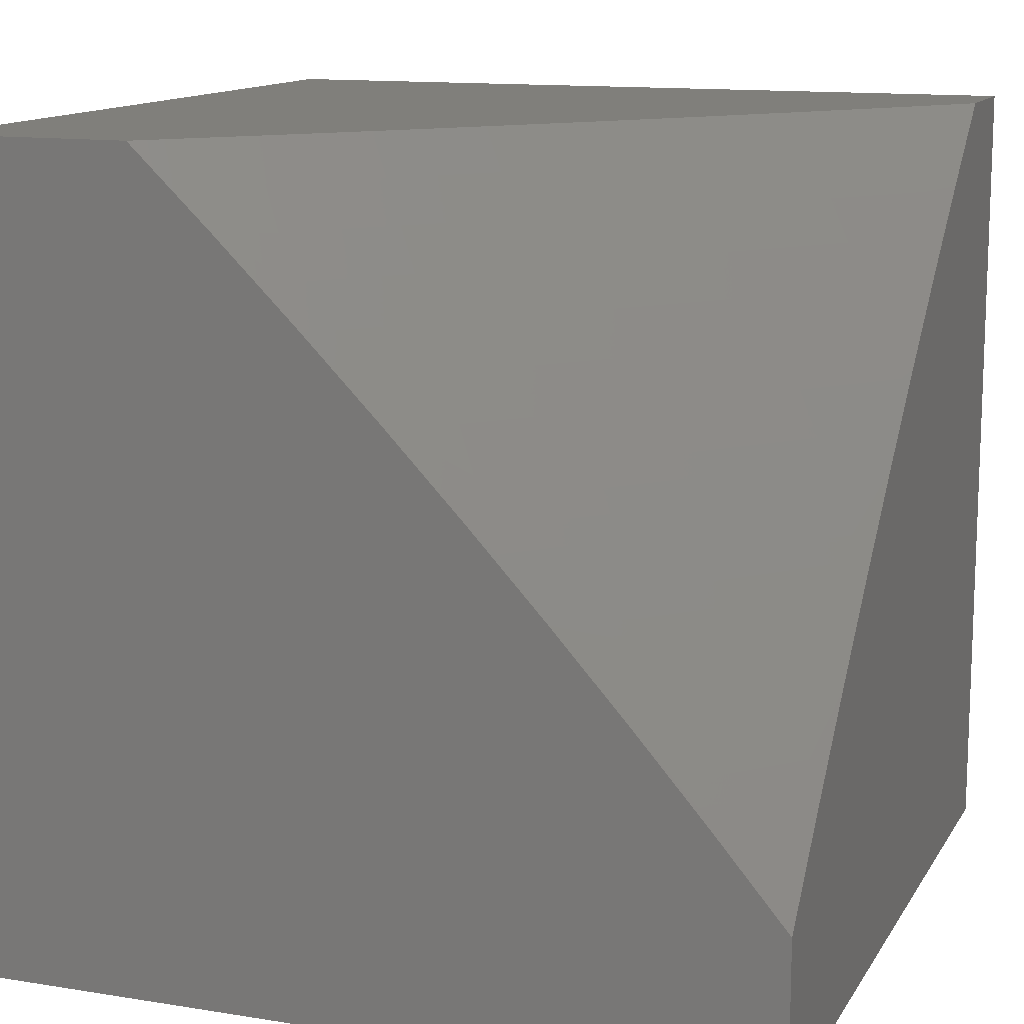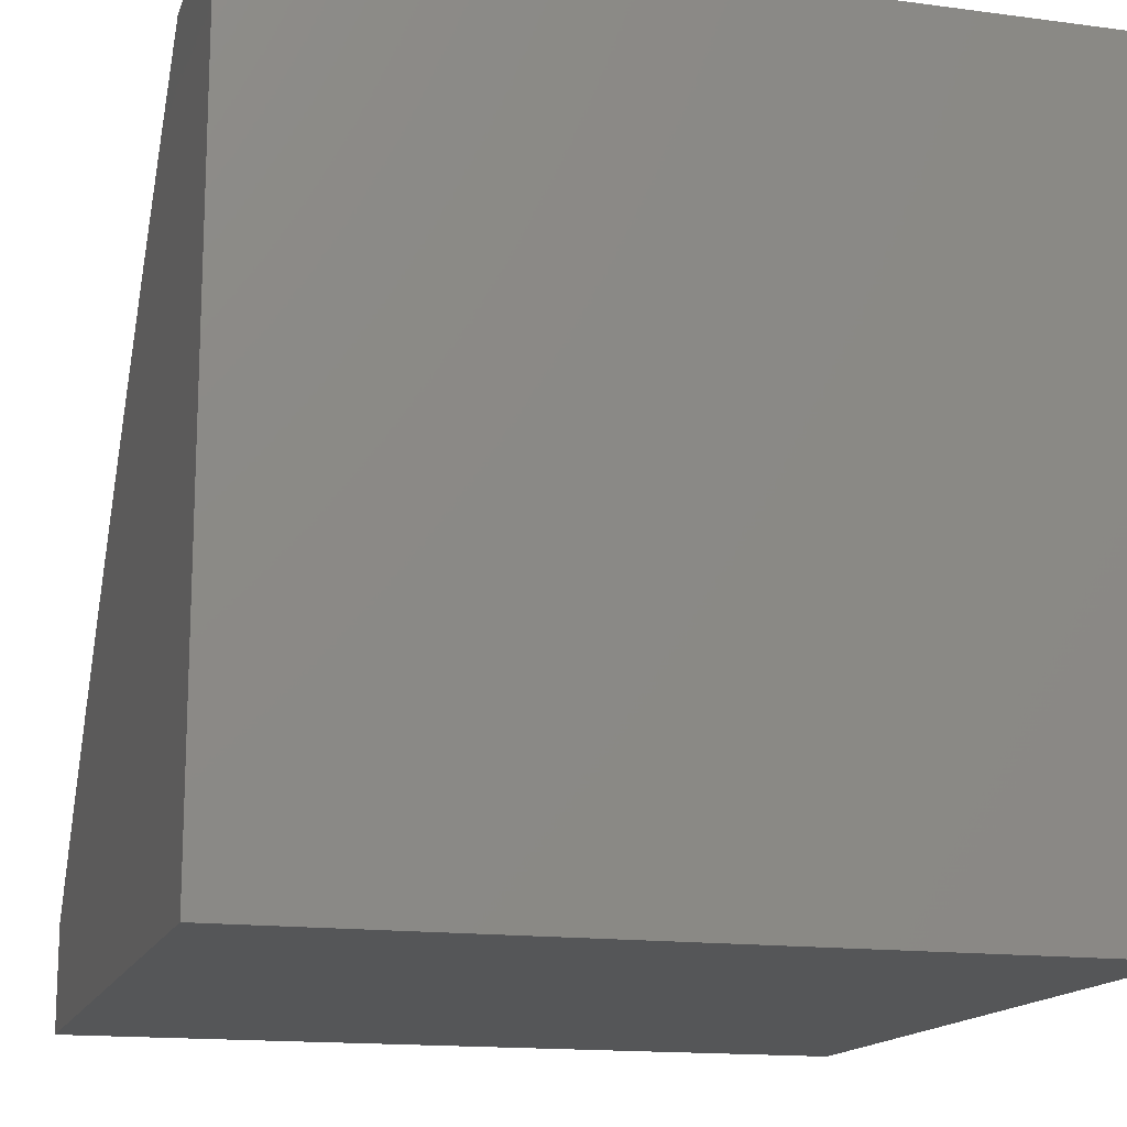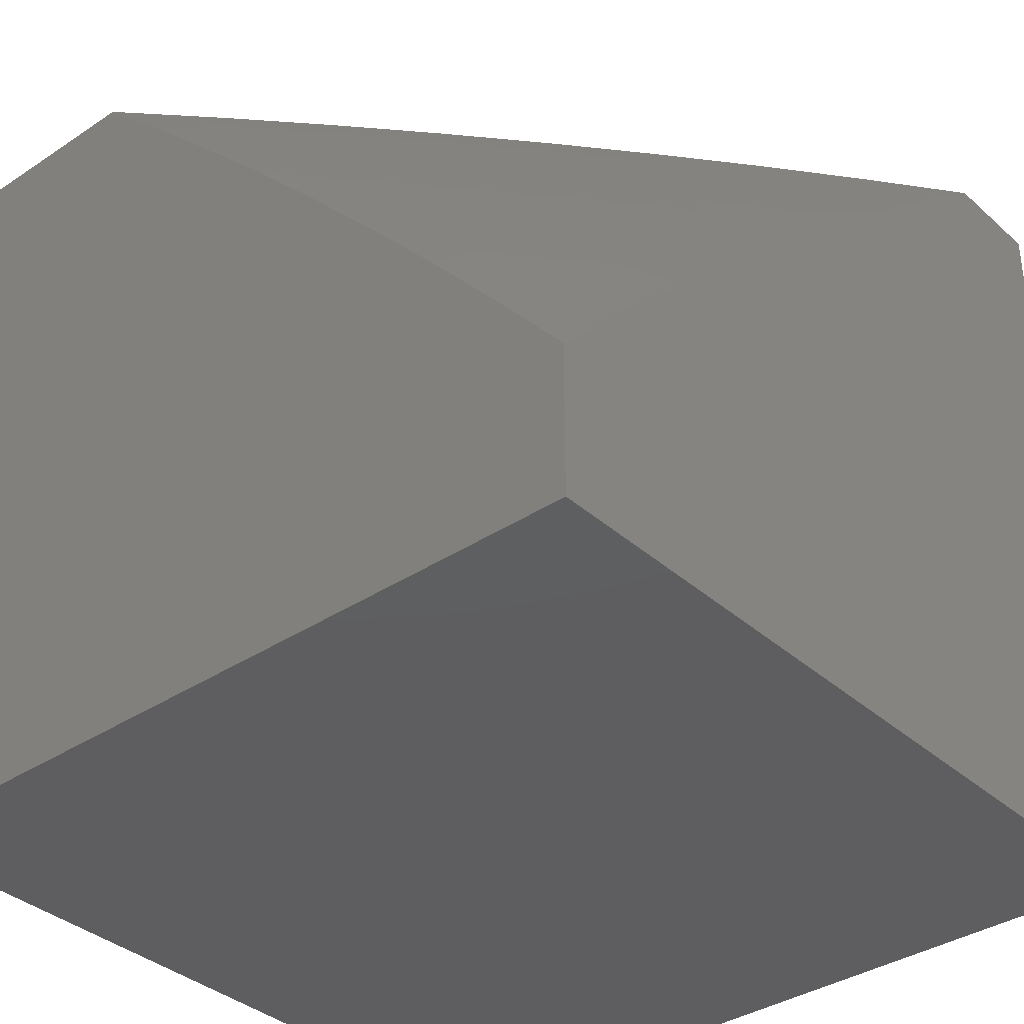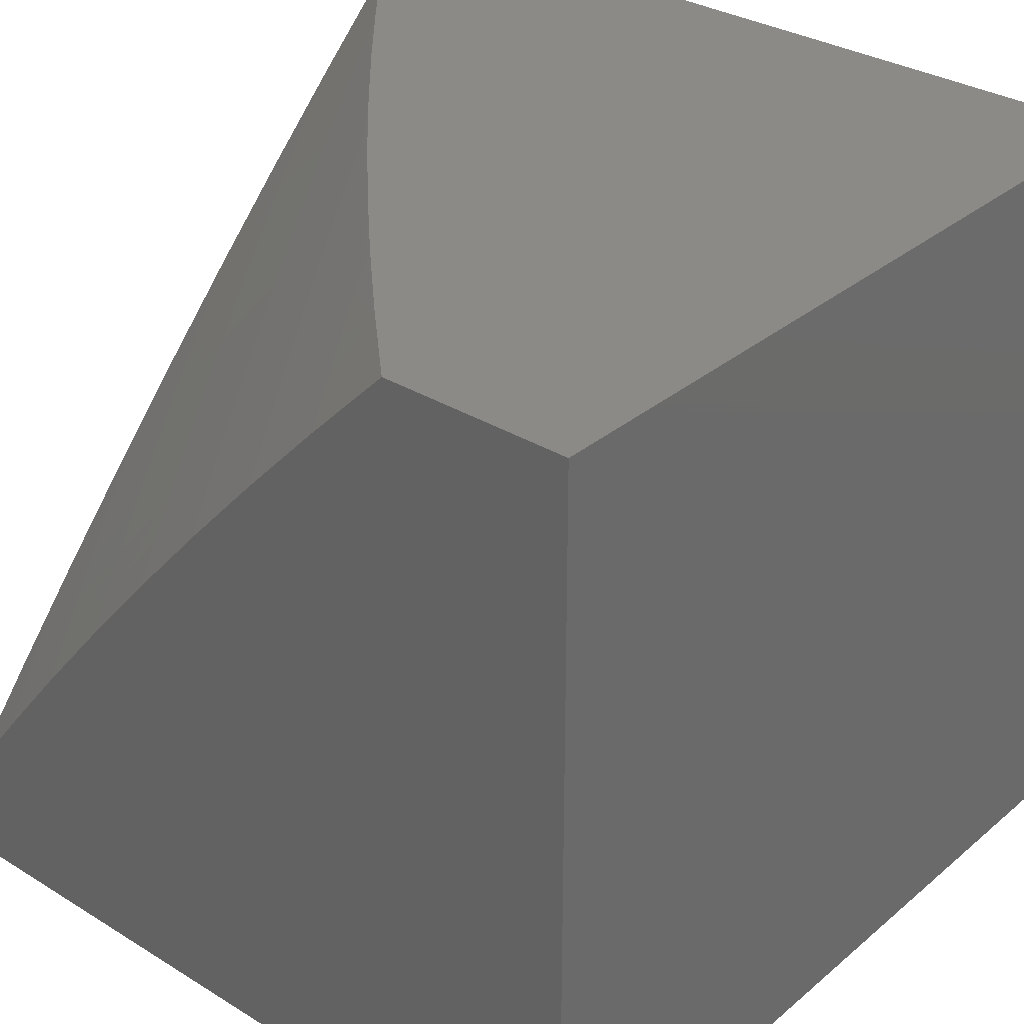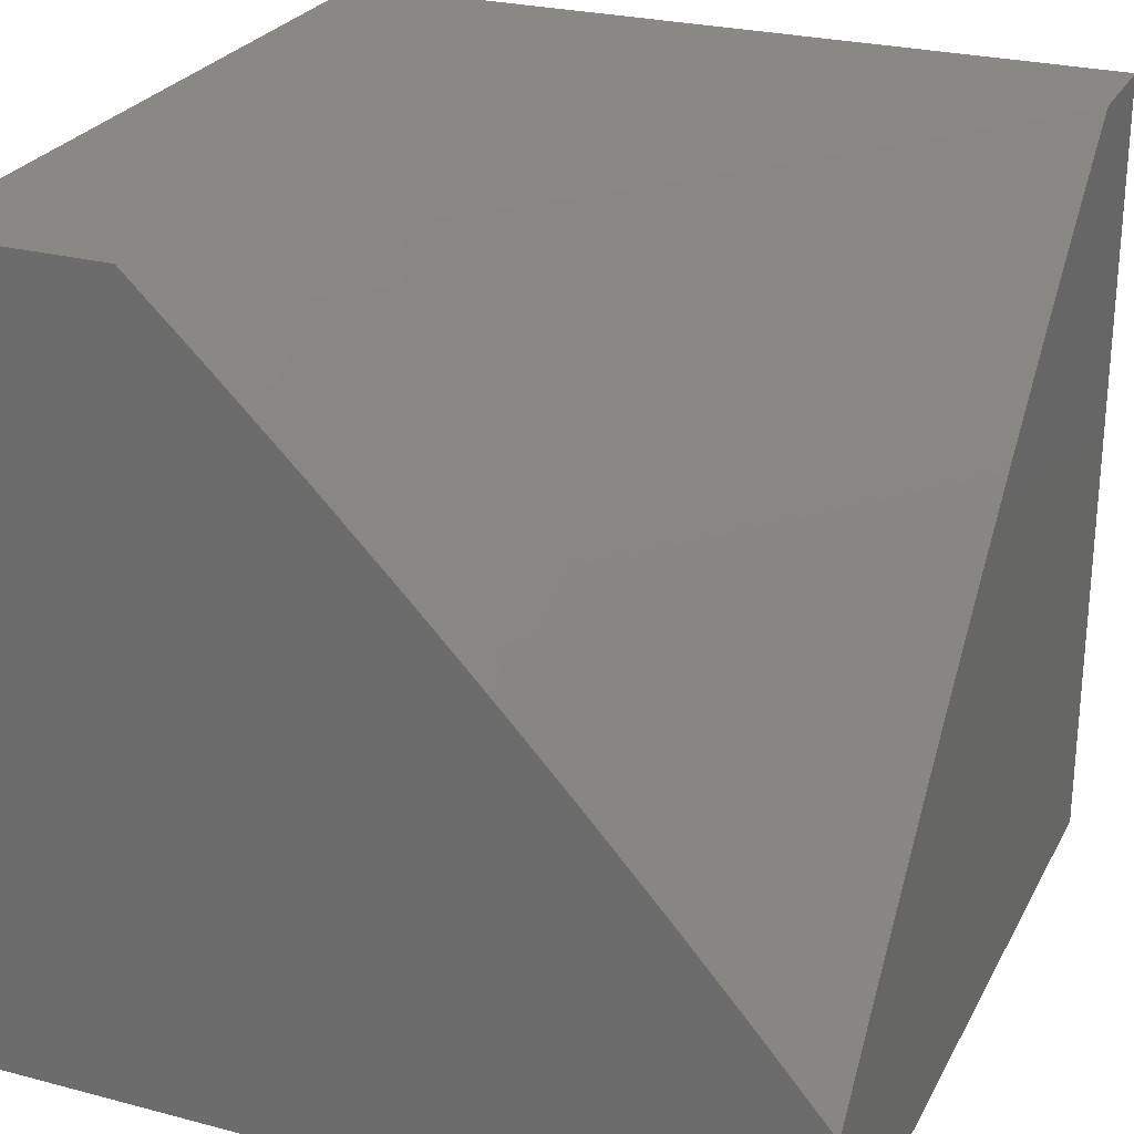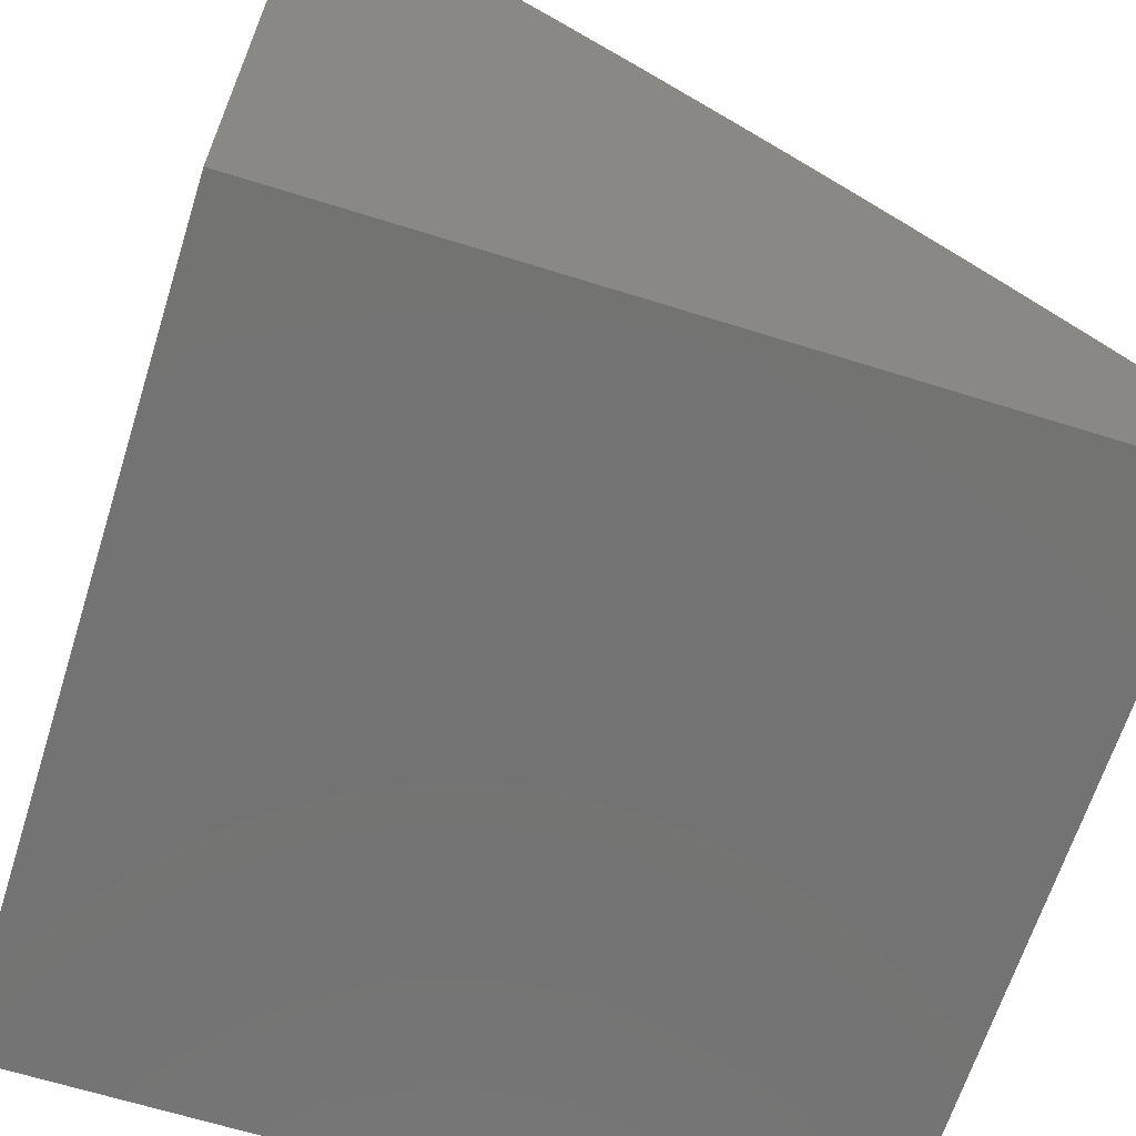
<metadata>
{"format":"stl","ext":"stl","renderer":"f3d","projection":"perspective","resolution":1024,"background":"white","views":[{"elev":13.0,"azim":-159.7,"up":"+Z"},{"elev":-15.1,"azim":74.1,"up":"+Y"},{"elev":-36.3,"azim":-139.1,"up":"+Z"},{"elev":32.0,"azim":40.7,"up":"+Y"},{"elev":26.1,"azim":-157.4,"up":"+Z"},{"elev":-65.2,"azim":162.5,"up":"+Z"}]}
</metadata>
<code>
# stl→obj: 106 verts, 208 faces
v -7 5.25 6.905
v -7 5.136 7
v -6.941 5.272 6.951
v -6.911 5.25 7
v -6.85 5.384 6.951
v -6.821 5.361 7
v -6.757 5.495 6.951
v -6.728 5.472 7
v -6.662 5.604 6.951
v -6.634 5.581 7
v -6.566 5.712 6.951
v -6.538 5.688 7
v -6.468 5.818 6.951
v -6.44 5.794 7
v -6.368 5.922 6.951
v -6.341 5.898 7
v -6.34 6 6.903
v -6.239 6 7
v -6.439 6 6.805
v -6.421 5.972 6.851
v -6.394 5.947 6.901
v -6.447 5.996 6.801
v -6.536 6 6.706
v -6.548 5.89 6.801
v -6.575 5.914 6.751
v -6.647 5.783 6.801
v -6.674 5.806 6.751
v -6.745 5.674 6.801
v -6.772 5.696 6.751
v -6.841 5.563 6.801
v -6.869 5.585 6.751
v -6.935 5.451 6.801
v -6.963 5.472 6.751
v -7 5.363 6.808
v -7 5.473 6.709
v -6.991 5.494 6.7
v -7 5.582 6.609
v -6.923 5.629 6.65
v -6.937 5.64 6.625
v -6.84 5.753 6.625
v -6.853 5.764 6.599
v -6.754 5.875 6.599
v -6.767 5.886 6.574
v -6.665 5.995 6.574
v -6.726 6 6.503
v -6.632 6 6.605
v -6.653 5.984 6.599
v -6.64 5.972 6.625
v -6.74 5.863 6.625
v -6.727 5.852 6.65
v -6.826 5.742 6.65
v -6.799 5.719 6.7
v -6.896 5.607 6.7
v -6.627 5.961 6.65
v -6.601 5.937 6.7
v -6.819 6 6.399
v -6.818 5.931 6.472
v -6.805 5.919 6.497
v -6.792 5.908 6.523
v -6.892 5.797 6.523
v -6.879 5.786 6.548
v -6.977 5.673 6.548
v -6.964 5.662 6.574
v -6.95 5.651 6.599
v -6.91 6 6.294
v -6.894 5.996 6.317
v -6.881 5.985 6.343
v -6.869 5.974 6.369
v -6.97 5.862 6.369
v -6.957 5.851 6.395
v -7 5.795 6.402
v -6.944 5.84 6.42
v -6.931 5.829 6.446
v -6.844 5.953 6.42
v -6.831 5.942 6.446
v -7 6 6.187
v -7 5.898 6.295
v -6.995 5.883 6.317
v -6.982 5.872 6.343
v -7 5.689 6.506
v -6.918 5.819 6.472
v -6.99 5.683 6.523
v -6.905 5.808 6.497
v -6.999 5.315 6.851
v -6.907 5.429 6.851
v -6.97 5.293 6.901
v -6.878 5.406 6.901
v -6.785 5.518 6.901
v -6.69 5.628 6.901
v -6.593 5.736 6.901
v -6.495 5.842 6.901
v -6.813 5.54 6.851
v -6.718 5.651 6.851
v -6.62 5.759 6.851
v -6.521 5.866 6.851
v -6.866 5.775 6.574
v -6.701 5.829 6.7
v -6.78 5.897 6.548
v -6.856 5.963 6.395
v -7 6 6
v -6 6 6
v -6 6 7
v -6 5 7
v -7 5 7
v -6 5 6
v -7 5 6
f 1 2 3
f 3 2 4
f 3 4 5
f 5 4 6
f 5 6 7
f 7 6 8
f 7 8 9
f 9 8 10
f 9 10 11
f 11 10 12
f 11 12 13
f 13 12 14
f 13 14 15
f 15 14 16
f 15 16 17
f 17 16 18
f 19 20 17
f 17 20 21
f 17 21 15
f 15 21 13
f 20 19 22
f 22 19 23
f 22 23 24
f 24 23 25
f 24 25 26
f 26 25 27
f 26 27 28
f 28 27 29
f 28 29 30
f 30 29 31
f 30 31 32
f 32 31 33
f 32 33 34
f 34 33 35
f 35 33 36
f 35 36 37
f 37 36 38
f 37 38 39
f 39 38 40
f 39 40 41
f 41 40 42
f 41 42 43
f 43 42 44
f 43 44 45
f 45 44 46
f 46 44 47
f 46 47 48
f 48 47 49
f 48 49 50
f 50 49 51
f 50 51 52
f 52 51 53
f 52 53 31
f 31 53 33
f 46 54 23
f 23 54 55
f 23 55 25
f 25 55 27
f 56 57 45
f 45 57 58
f 45 58 59
f 59 58 60
f 59 60 61
f 61 60 62
f 61 62 63
f 63 62 37
f 63 37 64
f 64 37 39
f 64 39 41
f 65 66 56
f 56 66 67
f 56 67 68
f 68 67 69
f 68 69 70
f 70 69 71
f 70 71 72
f 72 71 73
f 72 73 74
f 74 73 75
f 74 75 56
f 56 75 57
f 76 77 65
f 65 77 66
f 66 77 78
f 78 77 71
f 78 71 79
f 79 71 69
f 79 69 67
f 71 80 73
f 73 80 81
f 73 81 75
f 75 81 57
f 37 82 80
f 80 82 60
f 80 60 83
f 83 60 58
f 83 58 57
f 1 84 34
f 34 84 85
f 34 85 32
f 32 85 30
f 84 1 86
f 86 1 3
f 86 3 87
f 87 3 5
f 87 5 88
f 88 5 7
f 88 7 89
f 89 7 9
f 89 9 90
f 90 9 11
f 90 11 91
f 91 11 13
f 91 13 21
f 85 84 86
f 85 86 87
f 85 87 92
f 92 87 88
f 92 88 93
f 93 88 89
f 93 89 94
f 94 89 90
f 94 90 95
f 95 90 91
f 95 91 20
f 20 91 21
f 38 36 53
f 53 36 33
f 28 30 92
f 92 30 85
f 28 92 93
f 52 31 29
f 40 38 51
f 51 38 53
f 82 37 62
f 63 64 96
f 96 64 41
f 96 41 43
f 60 82 62
f 26 28 93
f 26 93 94
f 52 29 97
f 97 29 27
f 97 27 55
f 42 40 49
f 49 40 51
f 63 96 61
f 61 96 98
f 61 98 59
f 59 98 45
f 98 96 43
f 81 80 83
f 57 81 83
f 70 72 99
f 99 72 74
f 99 74 56
f 66 78 79
f 66 79 67
f 24 26 94
f 24 94 95
f 52 97 50
f 50 97 54
f 50 54 48
f 48 54 46
f 54 97 55
f 44 42 47
f 47 42 49
f 45 98 43
f 56 68 99
f 99 68 70
f 22 24 95
f 22 95 20
f 76 65 100
f 100 65 101
f 101 65 56
f 101 56 45
f 45 46 101
f 101 46 23
f 101 23 19
f 19 17 101
f 101 17 102
f 102 17 18
f 18 16 102
f 102 16 103
f 103 16 14
f 103 14 12
f 12 10 103
f 103 10 8
f 103 8 6
f 6 4 103
f 103 4 104
f 104 4 2
f 105 106 101
f 101 106 100
f 104 106 103
f 103 106 105
f 2 1 104
f 104 1 106
f 106 1 34
f 106 34 35
f 35 37 106
f 106 37 80
f 106 80 71
f 71 77 106
f 106 77 100
f 100 77 76
f 103 105 102
f 102 105 101

</code>
